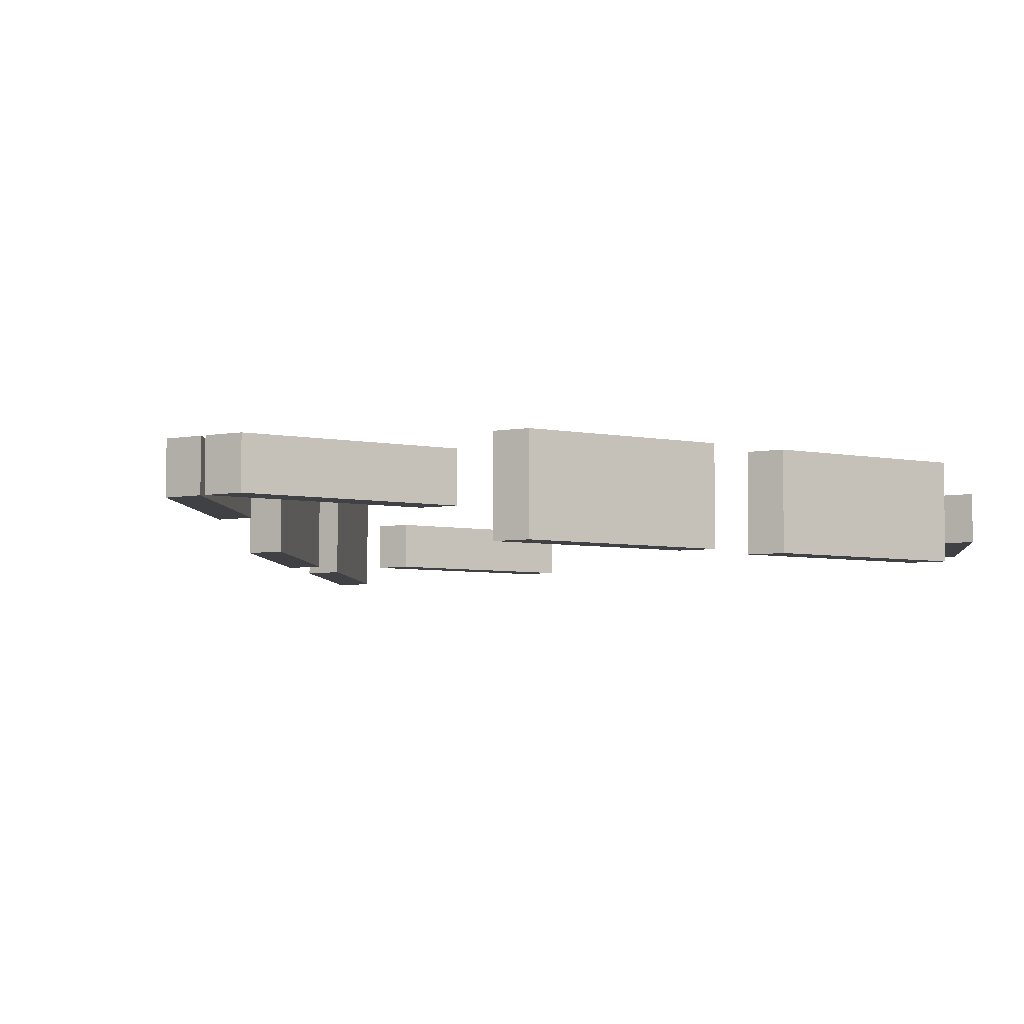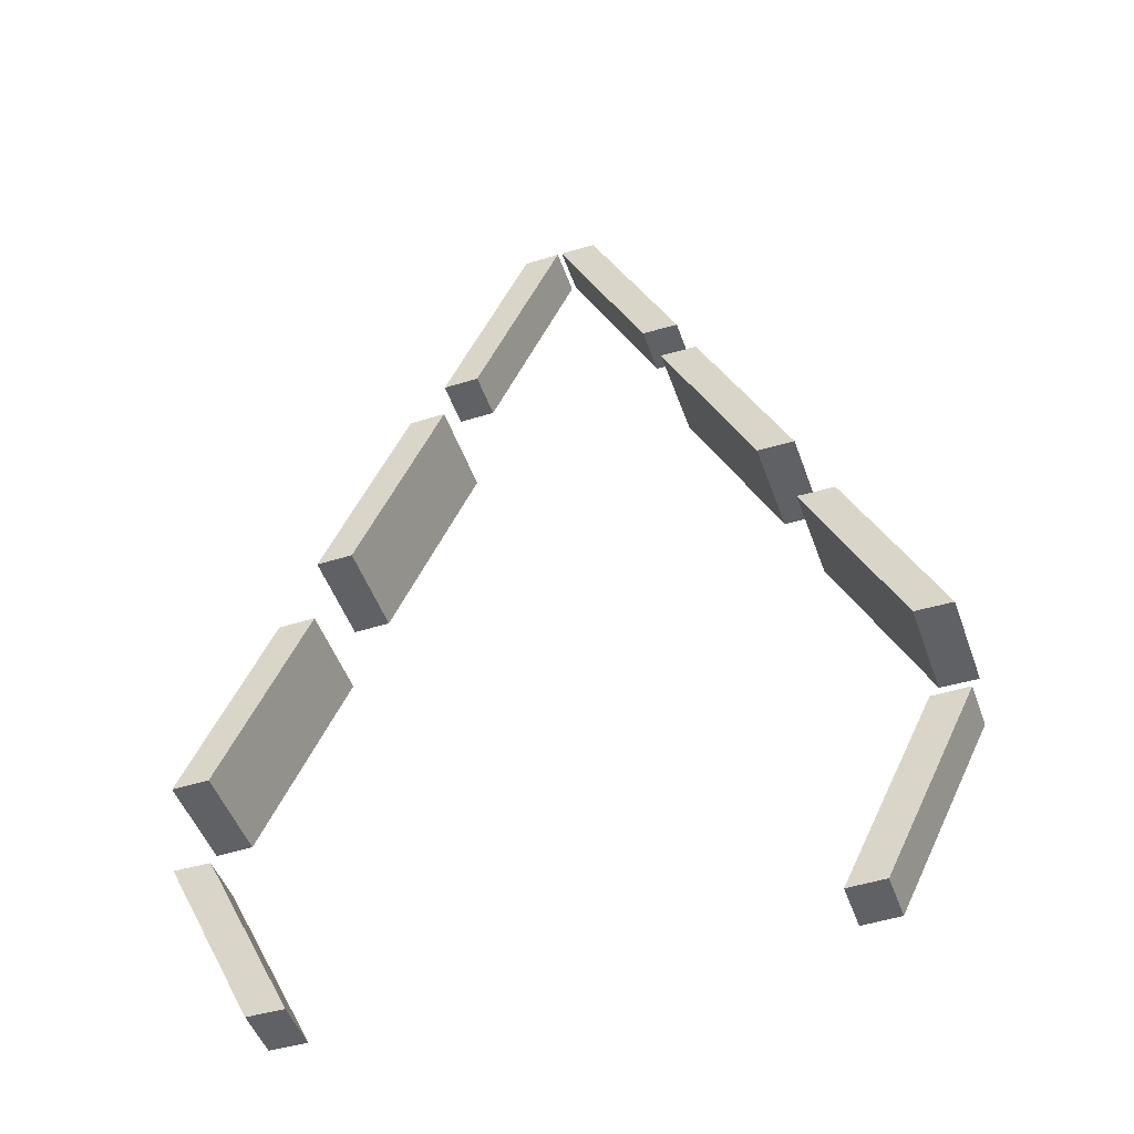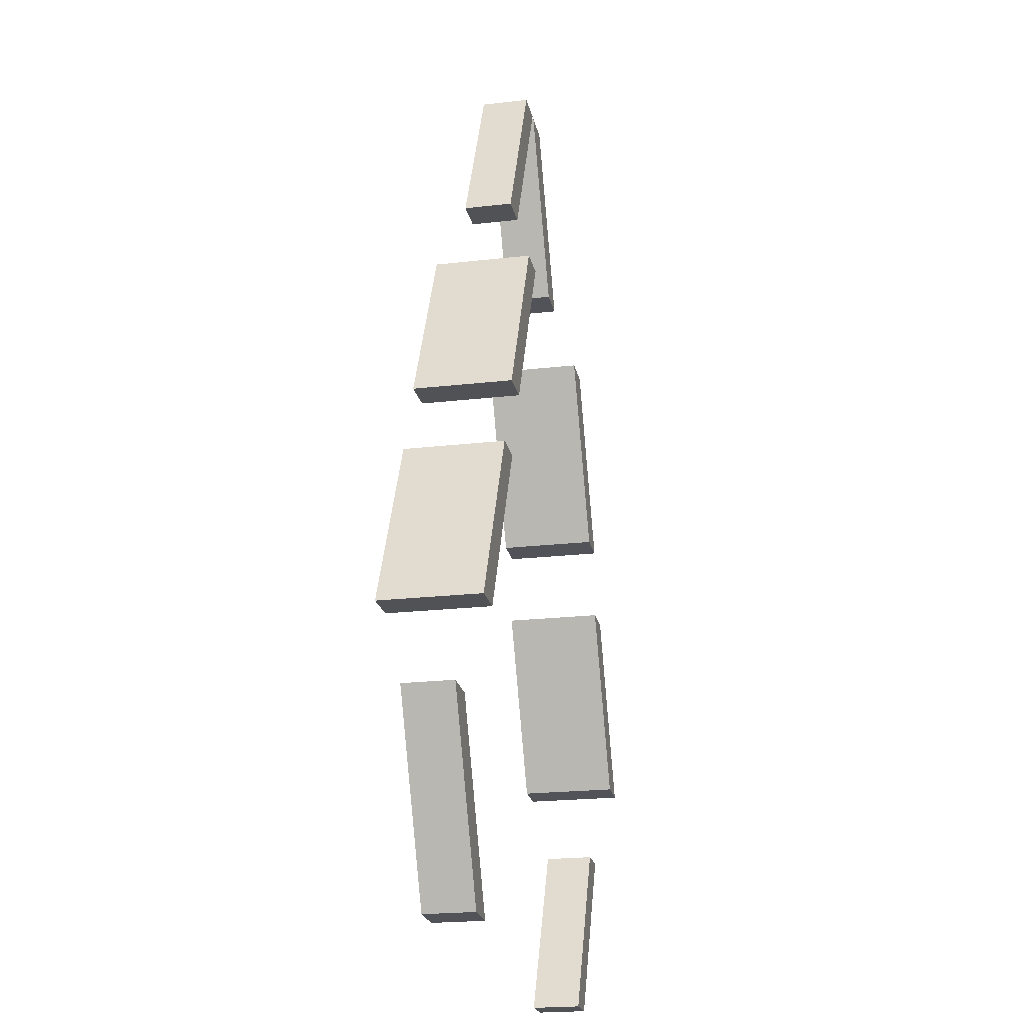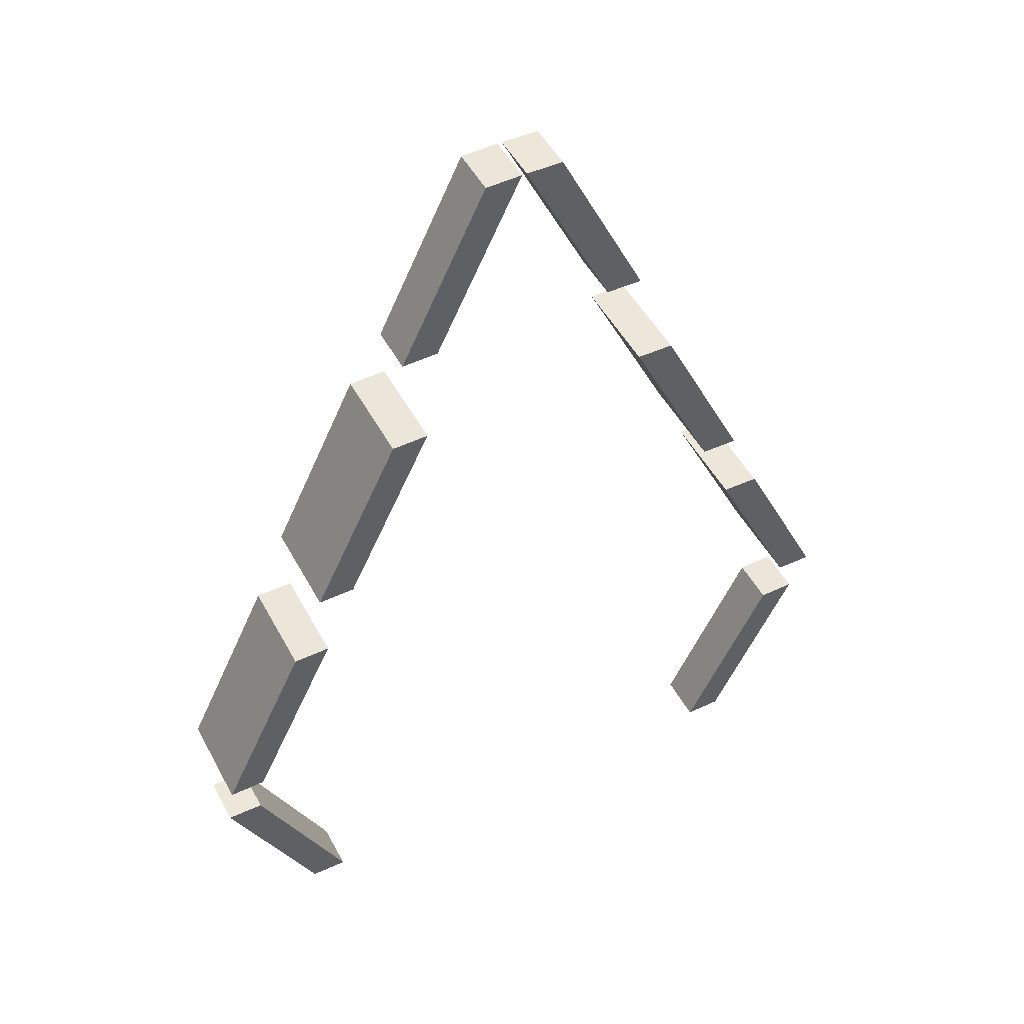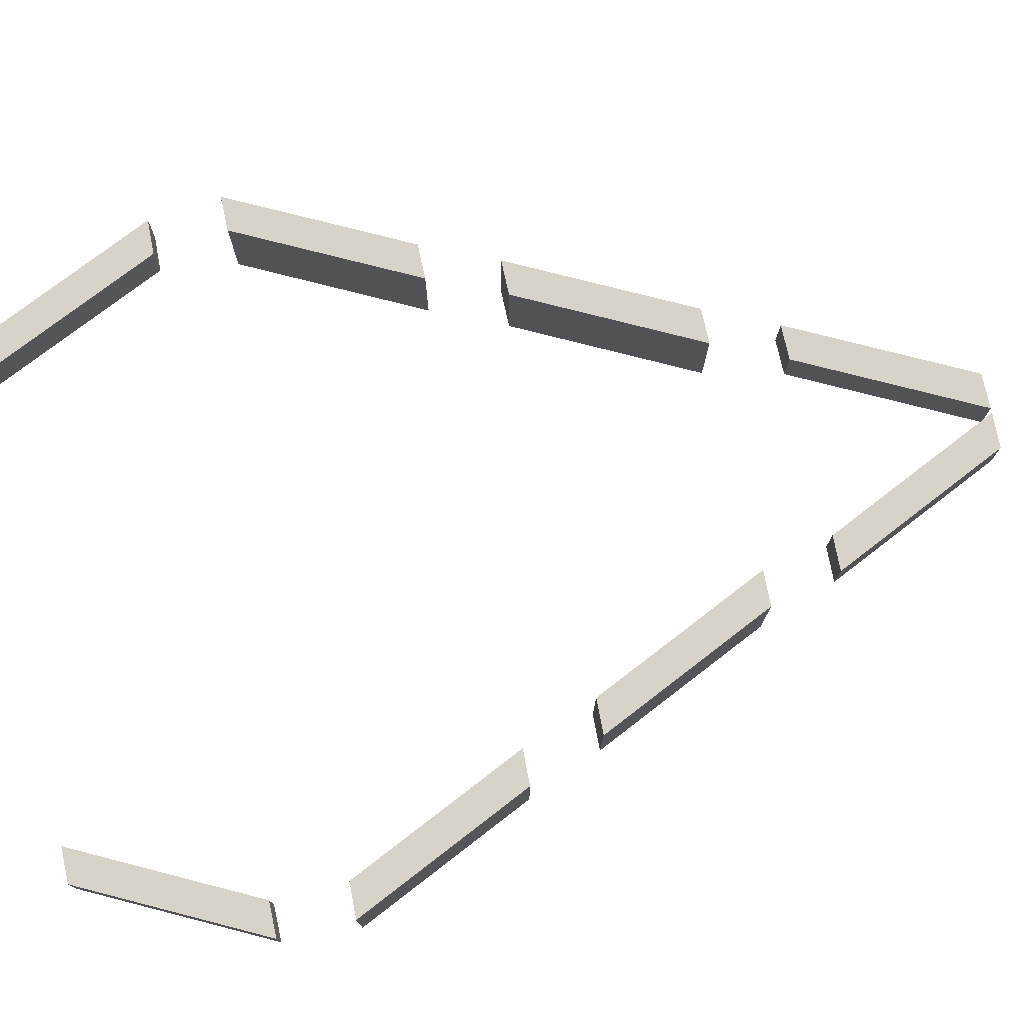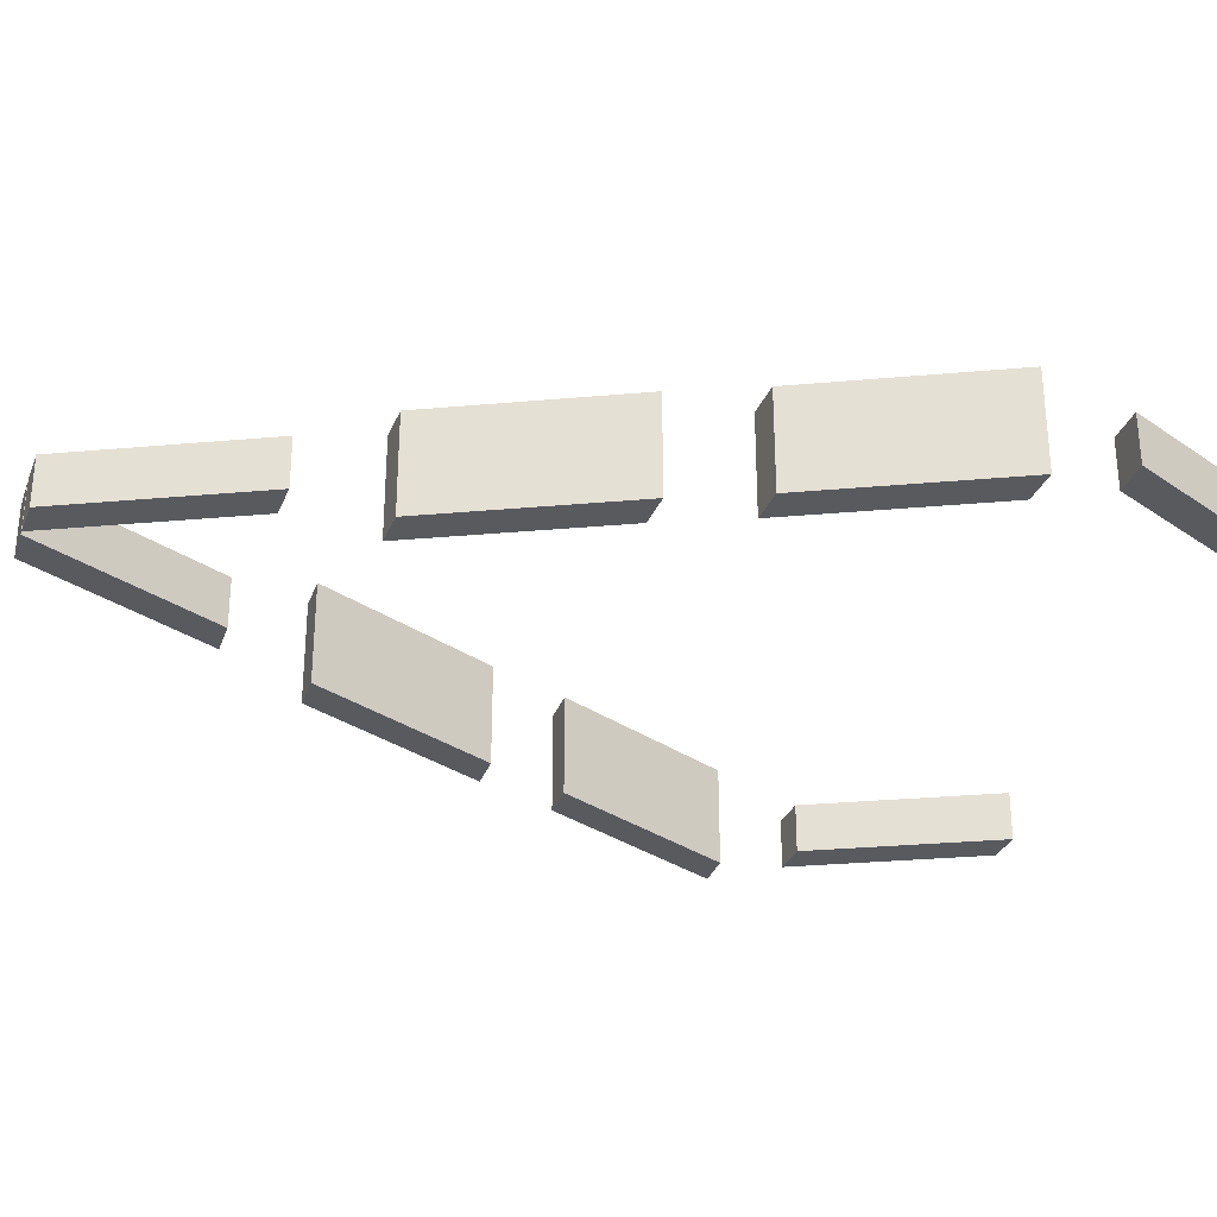
<metadata>
{"format":"obj","ext":"obj","renderer":"f3d","projection":"perspective","resolution":1024,"background":"white","views":[{"elev":-5.3,"azim":31.4,"up":"+Y"},{"elev":-47.4,"azim":18.9,"up":"+Z"},{"elev":-21.7,"azim":101.5,"up":"+Z"},{"elev":48.9,"azim":152.7,"up":"+Z"},{"elev":76.0,"azim":-101.6,"up":"+Y"},{"elev":-31.0,"azim":71.3,"up":"+Y"}]}
</metadata>
<code>
v -5.029 0.375 -4.351
v -5.029 -0.375 -4.351
v -3.661 -0.375 -7.157
v -5.589 0.375 -4.343
v -5.589 -0.375 -4.343
v -4.221 0.375 -7.149
v -4.221 -0.375 -7.149
v -3.661 0.375 -7.157
f 1 2 3
f 4 5 2
f 6 7 5
f 8 3 7
f 2 5 7
f 6 4 1
f 8 1 3
f 1 4 2
f 4 6 5
f 6 8 7
f 3 2 7
f 8 6 1
v 5.029 0.75 -3.149
v 5.029 -0.75 -3.149
v 3.661 -0.75 -0.3429
v 5.589 0.75 -3.157
v 5.589 -0.75 -3.157
v 4.221 0.75 -0.3512
v 4.221 -0.75 -0.3512
v 3.661 0.75 -0.3429
f 9 10 11
f 12 13 10
f 14 15 13
f 16 11 15
f 10 13 15
f 14 12 9
f 16 9 11
f 9 12 10
f 12 14 13
f 14 16 15
f 11 10 15
f 16 14 9
v -3.661 -0.75 -0.3429
v -5.029 -0.75 -3.149
v -5.029 0.75 -3.149
v -5.589 -0.75 -3.157
v -5.589 0.75 -3.157
v -4.221 -0.75 -0.3512
v -4.221 0.75 -0.3512
v -3.661 0.75 -0.3429
f 17 18 19
f 18 20 21
f 20 22 23
f 22 17 24
f 22 20 18
f 23 24 19
f 24 17 19
f 19 18 21
f 21 20 23
f 23 22 24
f 17 22 18
f 21 23 19
v 3.661 -0.375 -7.157
v 5.029 -0.375 -4.351
v 5.029 0.375 -4.351
v 5.589 -0.375 -4.343
v 5.589 0.375 -4.343
v 4.221 -0.375 -7.149
v 4.221 0.375 -7.149
v 3.661 0.375 -7.157
f 25 26 27
f 26 28 29
f 28 30 31
f 30 25 32
f 30 28 26
f 31 32 27
f 32 25 27
f 27 26 29
f 29 28 31
f 31 30 32
f 25 30 26
f 29 31 27
v 1.786 -0.75 3.657
v 1.786 0.75 3.657
v 3.154 -0.75 0.8512
v 3.154 0.75 0.8512
v 2.346 -0.75 3.649
v 2.346 0.75 3.649
v 3.714 -0.75 0.8429
v 3.714 0.75 0.8429
f 36 35 33
f 40 39 35
f 38 37 39
f 34 33 37
f 35 39 37
f 38 40 36
f 34 36 33
f 36 40 35
f 40 38 39
f 38 34 37
f 33 35 37
f 34 38 36
v 0.03555 -0.375 7.657
v 0.03555 0.375 7.657
v 1.404 -0.375 4.851
v 1.404 0.375 4.851
v 0.5959 -0.375 7.649
v 0.5959 0.375 7.649
v 1.964 -0.375 4.843
v 1.964 0.375 4.843
f 44 43 41
f 48 47 43
f 46 45 47
f 42 41 45
f 43 47 45
f 46 48 44
f 42 44 41
f 44 48 43
f 48 46 47
f 46 42 45
f 41 43 45
f 42 46 44
v -1.786 -0.75 3.657
v -1.786 0.75 3.657
v -3.154 -0.75 0.8512
v -3.154 0.75 0.8512
v -2.346 -0.75 3.649
v -2.346 0.75 3.649
v -3.714 -0.75 0.8429
v -3.714 0.75 0.8429
f 49 51 52
f 51 55 56
f 55 53 54
f 53 49 50
f 53 55 51
f 54 50 52
f 50 49 52
f 52 51 56
f 56 55 54
f 54 53 50
f 49 53 51
f 56 54 52
v -0.03555 -0.375 7.657
v -0.03555 0.375 7.657
v -1.404 -0.375 4.851
v -1.404 0.375 4.851
v -0.5959 -0.375 7.649
v -0.5959 0.375 7.649
v -1.964 -0.375 4.843
v -1.964 0.375 4.843
f 57 59 60
f 59 63 64
f 63 61 62
f 61 57 58
f 61 63 59
f 62 58 60
f 58 57 60
f 60 59 64
f 64 63 62
f 62 61 58
f 57 61 59
f 64 62 60

</code>
